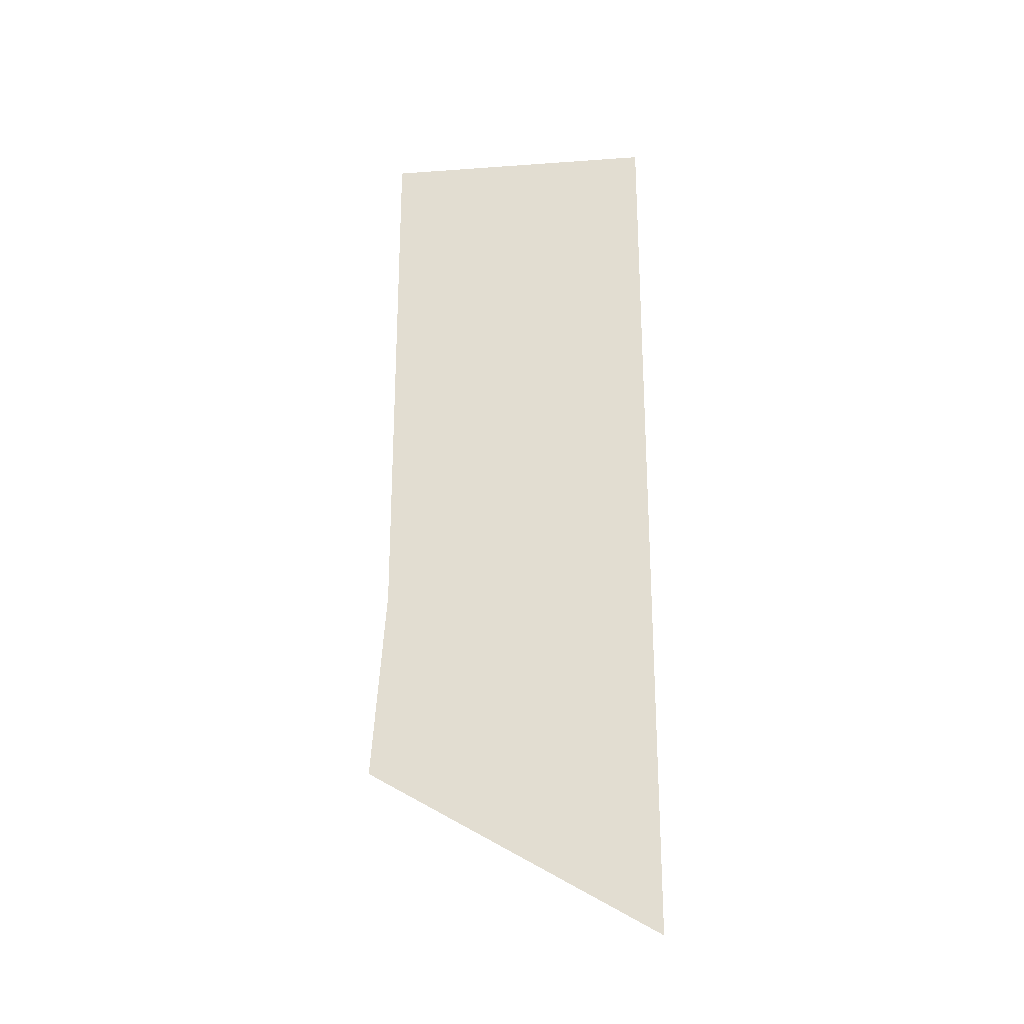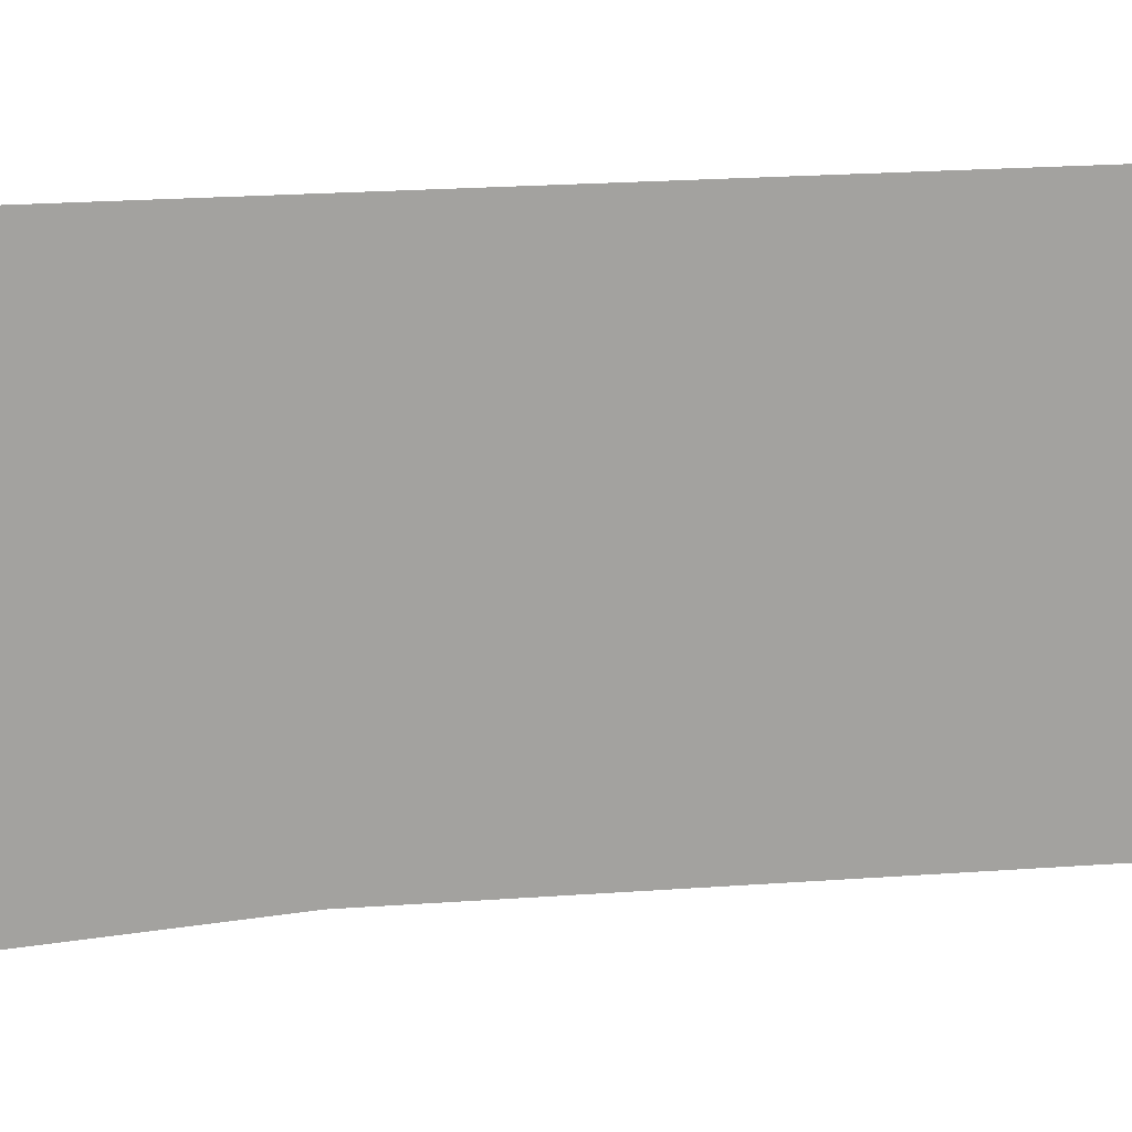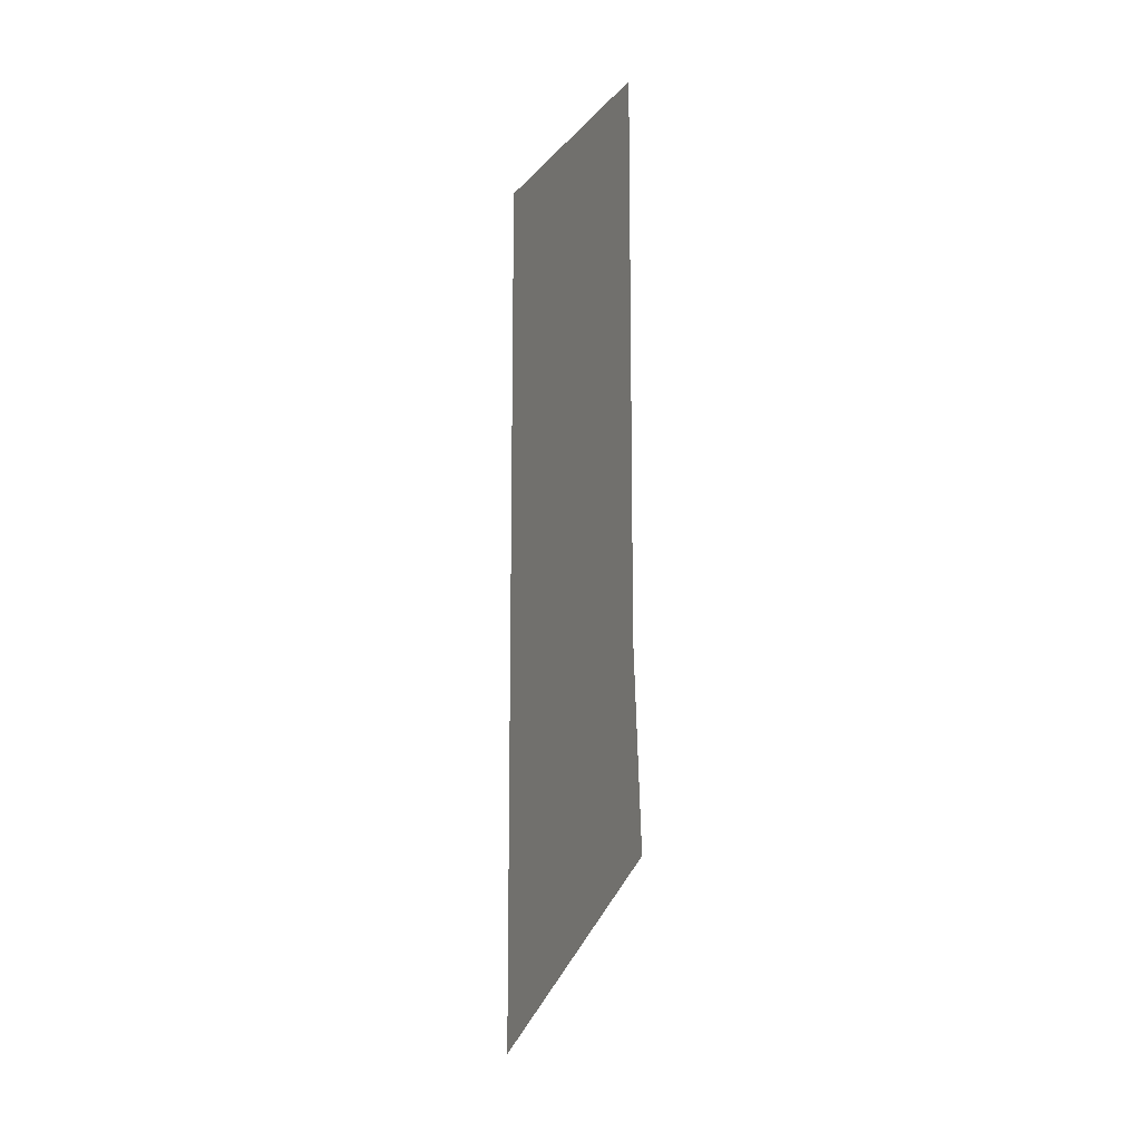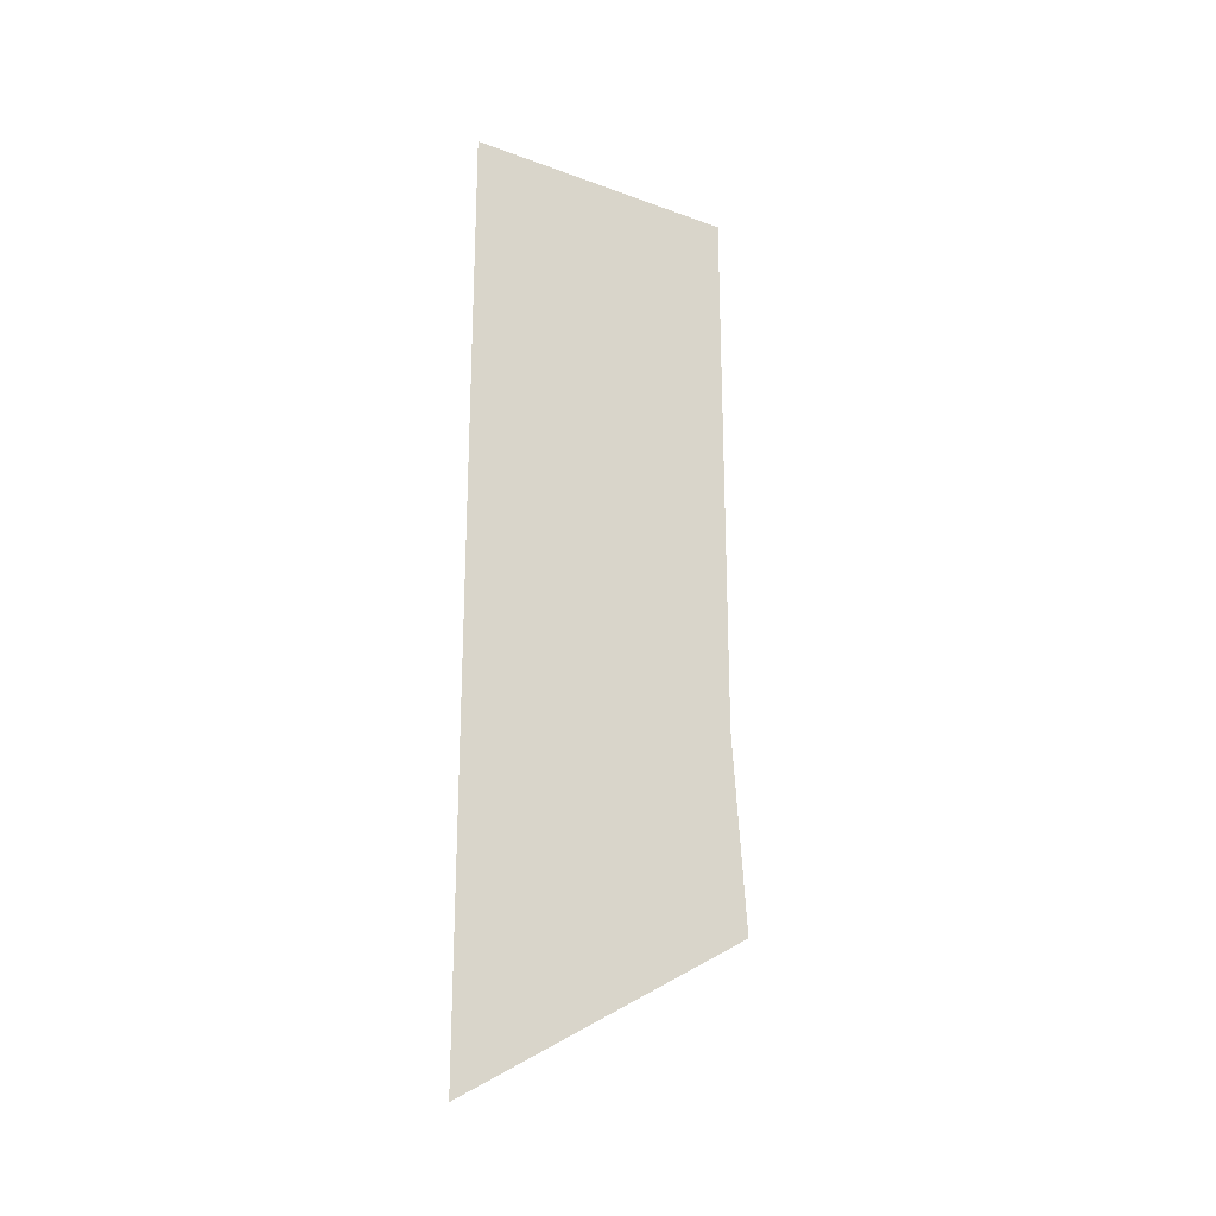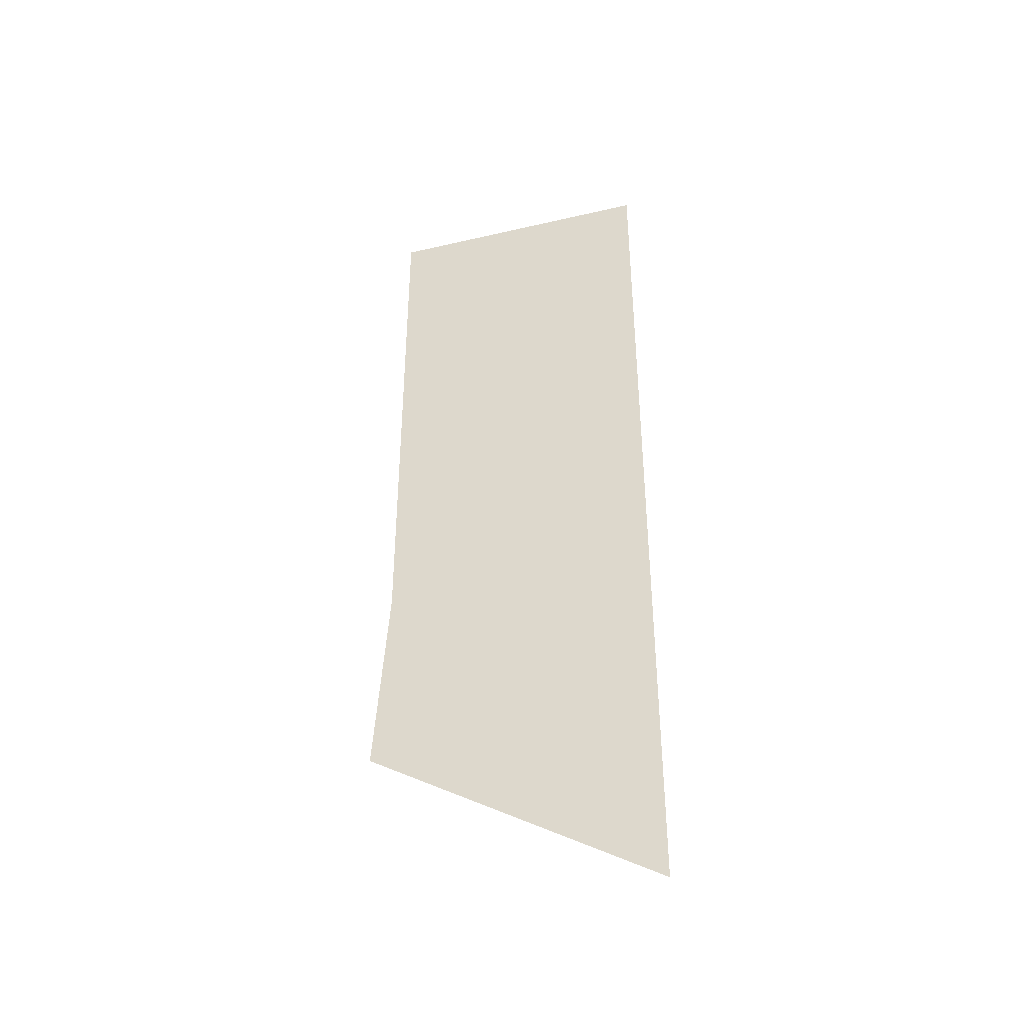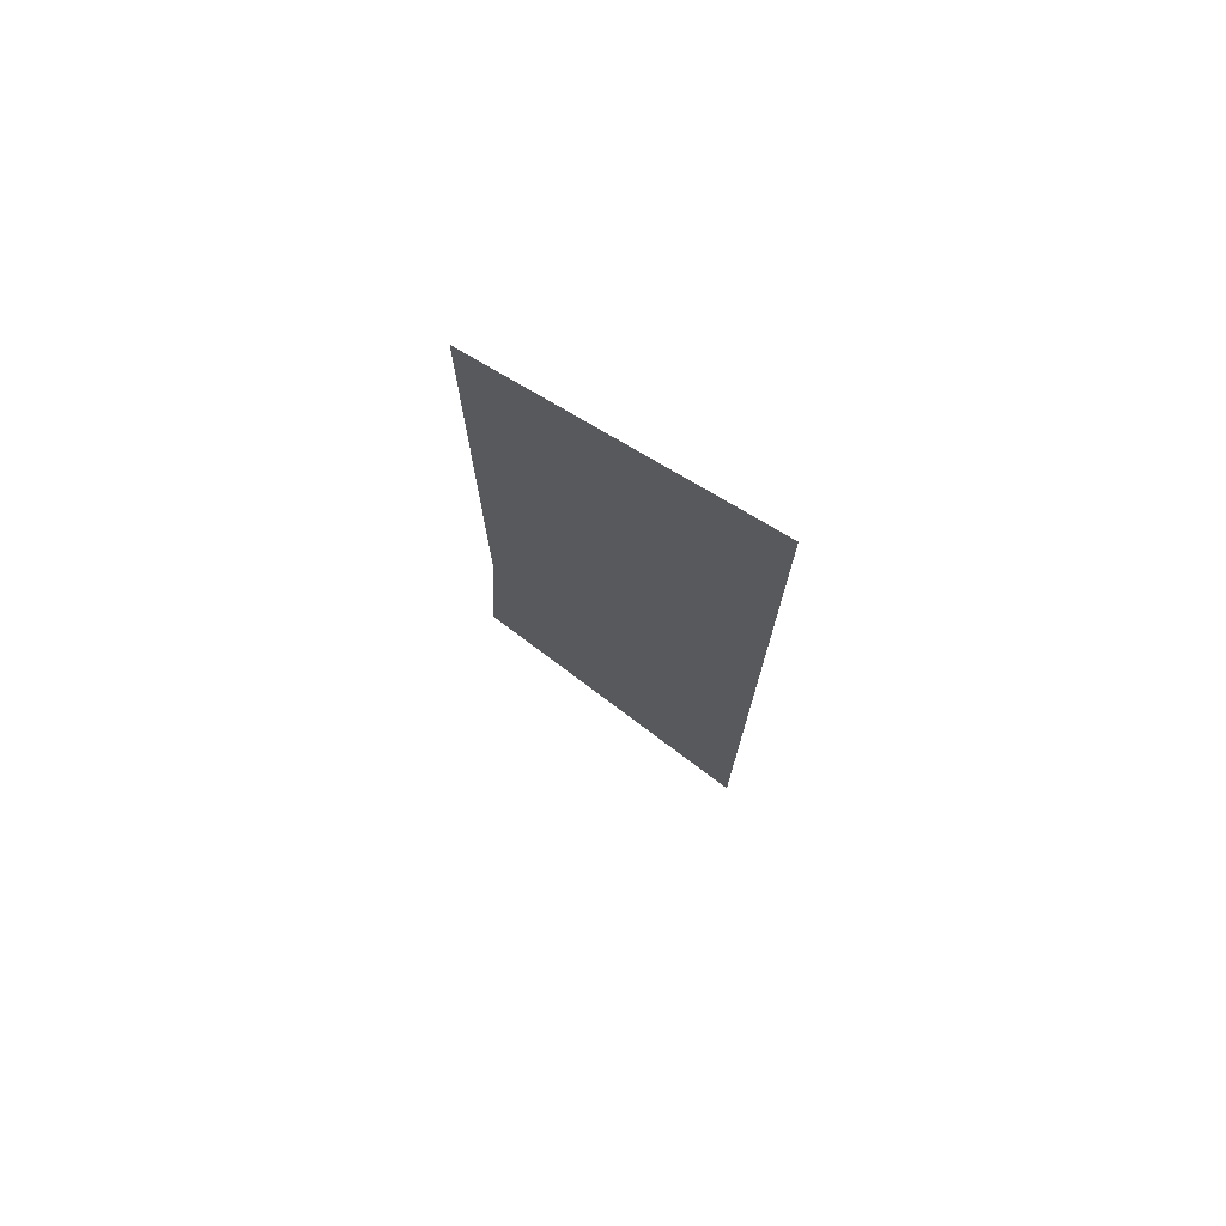
<metadata>
{"format":"obj","ext":"obj","renderer":"f3d","projection":"perspective","resolution":1024,"background":"white","views":[{"elev":-25.1,"azim":96.6,"up":"+Z"},{"elev":18.0,"azim":-98.8,"up":"+Y"},{"elev":-13.6,"azim":-25.0,"up":"+Z"},{"elev":-23.2,"azim":-121.6,"up":"+Z"},{"elev":-39.5,"azim":106.1,"up":"+Z"},{"elev":74.6,"azim":121.0,"up":"+Z"}]}
</metadata>
<code>
v -0.7318 -0.1767 -0.179
v -0.7318 -0.1634 -0.1867
v -0.7318 -0.1634 0.005754
v -0.7318 0.1033 -0.3407
v -0.7318 0.1033 0.5293
v -0.7318 -0.1634 0.5293
f 3 1 2
f 2 1 3
f 4 3 2
f 4 6 3
f 6 4 5
f 2 3 4
f 3 6 4
f 5 4 6

</code>
